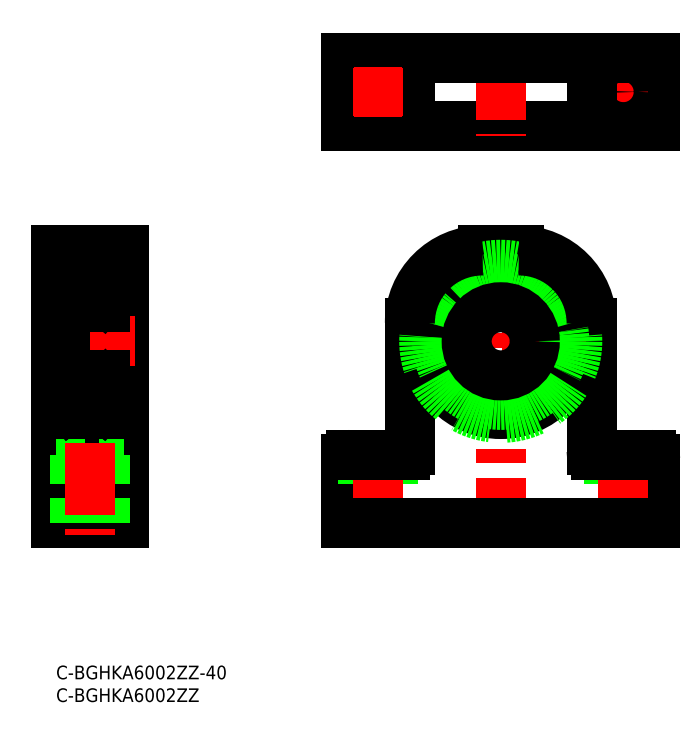
<metadata>
{"format":"dxf","ext":"dxf","renderer":"ezdxf+matplotlib","layout":"modelspace","background":"white","min_lineweight":24,"dpi":150}
</metadata>
<code>
0
SECTION
2
ENTITIES
0
TEXT
8
0
10
-2e-16
20
-3
30
0
40
3
1
C-BGHKA6002ZZ-40
11
0
21
0
31
0
73
     3
0
TEXT
8
0
10
-2e-16
20
-8
30
0
40
3
1
C-BGHKA6002ZZ
11
0
21
-5
31
0
73
     3
0
LINE
8
0
10
77.88
20
47.39
30
0
11
77.88
21
75.39
31
0
0
LINE
8
0
10
63.88
20
31.39
30
0
11
63.88
21
45.39
31
0
0
LINE
8
0
10
67.63
20
46.39
30
0
11
67.63
21
31.39
31
0
0
LINE
8
0
10
74.13
20
46.39
30
0
11
74.13
21
31.39
31
0
0
LINE
8
CENTER
10
70.88
20
49.11
30
0
11
70.88
21
28.67
31
0
0
LINE
8
0
10
64.88
20
46.39
30
0
11
76.88
21
46.39
31
0
0
LINE
8
0
10
117.9
20
47.39
30
0
11
117.9
21
75.39
31
0
0
LINE
8
CENTER
10
97.88
20
92.16
30
0
11
97.88
21
28.71
31
0
0
LINE
8
0
10
121.6
20
46.39
30
0
11
121.6
21
31.39
31
0
0
LINE
8
0
10
128.1
20
46.39
30
0
11
128.1
21
31.39
31
0
0
LINE
8
0
10
131.9
20
31.39
30
0
11
131.9
21
45.39
31
0
0
LINE
8
CENTER
10
124.9
20
49.21
30
0
11
124.9
21
28.57
31
0
0
LINE
8
0
10
130.9
20
46.39
30
0
11
118.9
21
46.39
31
0
0
LINE
8
CENTER
10
79.03
20
71.39
30
0
11
116.7
21
71.39
31
0
0
LINE
8
0
10
101.9
20
91.39
30
0
11
93.88
21
91.39
31
0
0
CIRCLE
8
0
10
97.88
20
71.39
30
0
40
16
0
CIRCLE
8
0
10
97.88
20
71.39
30
0
40
16.85
0
LINE
8
0
10
12.35
20
88.24
30
0
11
12.35
21
54.54
31
0
0
LINE
8
0
10
11
20
88.24
30
0
11
11
21
54.54
31
0
0
LINE
8
0
10
15
20
91.39
30
0
11
15
21
31.39
31
0
0
LINE
8
0
10
-2.84e-14
20
91.39
30
0
11
0
21
31.39
31
0
0
LINE
8
0
10
11
20
54.54
30
0
11
12.35
21
54.54
31
0
0
LINE
8
CENTER
10
17.33
20
71.39
30
0
11
-2.33
21
71.39
31
0
0
LINE
8
0
10
-2.88e-14
20
57.39
30
0
11
2
21
57.39
31
0
0
LINE
8
0
10
12.35
20
55.39
30
0
11
15
21
55.39
31
0
0
LINE
8
0
10
15
20
91.39
30
0
11
-2.84e-14
21
91.39
31
0
0
LINE
8
0
10
2
20
85.39
30
0
11
-2.88e-14
21
85.39
31
0
0
LINE
8
0
10
12.35
20
88.24
30
0
11
11
21
88.24
31
0
0
LINE
8
0
10
15
20
87.39
30
0
11
12.35
21
87.39
31
0
0
LINE
8
0
10
131.9
20
118.8
30
0
11
63.88
21
118.8
31
0
0
LINE
8
0
10
63.88
20
133.8
30
0
11
63.88
21
118.8
31
0
0
LINE
8
0
10
131.9
20
133.8
30
0
11
131.9
21
118.8
31
0
0
LINE
8
CENTER
10
124.9
20
131.6
30
0
11
124.9
21
121.1
31
0
0
LINE
8
CENTER
10
97.88
20
136
30
0
11
97.88
21
116.6
31
0
0
LINE
8
CENTER
10
130.1
20
126.3
30
0
11
119.6
21
126.3
31
0
0
LINE
8
0
10
131.9
20
133.8
30
0
11
63.88
21
133.8
31
0
0
LINE
8
0
10
77.88
20
133.8
30
0
11
77.88
21
118.8
31
0
0
LINE
8
0
10
117.9
20
133.8
30
0
11
117.9
21
118.8
31
0
0
CIRCLE
8
0
10
70.88
20
126.3
30
0
40
3.25
0
CIRCLE
8
0
10
124.9
20
126.3
30
0
40
3.25
0
CIRCLE
8
0
10
97.88
20
71.39
30
0
40
14
0
LINE
8
0
10
131.9
20
31.39
30
0
11
63.88
21
31.39
31
0
0
LINE
8
0
10
15
20
31.39
30
0
11
0
21
31.39
31
0
0
ARC
8
0
10
130.9
20
45.39
30
0
40
1
50
0
51
90
0
ARC
8
0
10
118.9
20
47.39
30
0
40
1
50
180
51
270
0
ARC
8
0
10
76.88
20
47.39
30
0
40
1
50
270
51
0
0
ARC
8
0
10
64.88
20
45.39
30
0
40
1
50
90
51
180
0
ARC
8
0
10
93.88
20
75.39
30
0
40
16
50
90
51
180
0
ARC
8
0
10
101.9
20
75.39
30
0
40
16
50
5.089e-13
51
90
0
LINE
8
0
10
-1.42e-14
20
46.39
30
0
11
15
21
46.39
31
0
0
LINE
8
CENTER
10
70.88
20
131.6
30
0
11
70.88
21
121.1
31
0
0
LINE
8
CENTER
10
76.13
20
126.3
30
0
11
65.63
21
126.3
31
0
0
LINE
8
0
10
4.25
20
46.39
30
0
11
4.25
21
31.39
31
0
0
LINE
8
0
10
10.75
20
46.39
30
0
11
10.75
21
31.39
31
0
0
LINE
8
CENTER
10
7.5
20
49.11
30
0
11
7.5
21
28.67
31
0
0
CIRCLE
8
0
10
97.88
20
71.39
30
0
40
7.5
0
ARC
8
0
10
2.1
20
85.44
30
0
40
0.1
50
180
51
270
0
ARC
8
0
10
2.2
20
80.84
30
0
40
0.2
50
90
51
180
0
LINE
8
0
10
2.633
20
83.74
30
0
11
2.633
21
81.44
31
0
0
LINE
8
0
10
2.433
20
83.82
30
0
11
2.433
21
81.44
31
0
0
ARC
8
0
10
2.633
20
81.44
30
0
40
0.2
50
180
51
270
0
ARC
8
0
10
2.3
20
79.19
30
0
40
0.3
50
180
51
270
0
LINE
8
0
10
3.083
20
81.44
30
0
11
2.633
21
81.44
31
0
0
LINE
8
0
10
2.633
20
81.24
30
0
11
3.083
21
81.24
31
0
0
LINE
8
0
10
2.5
20
81.04
30
0
11
2.776
21
80.71
31
0
0
LINE
8
0
10
2.2
20
81.04
30
0
11
2.5
21
81.04
31
0
0
LINE
8
0
10
3.083
20
81.24
30
0
11
3.083
21
81.44
31
0
0
LINE
8
0
10
2.929
20
80.64
30
0
11
2.994
21
80.64
31
0
0
ARC
8
0
10
2.929
20
80.84
30
0
40
0.2
50
220
51
270
0
LINE
8
0
10
3.182
20
80.77
30
0
11
3.45
21
81.51
31
0
0
ARC
8
0
10
2.994
20
80.84
30
0
40
0.2
50
270
51
340
0
LINE
8
0
10
3.503
20
84.64
30
0
11
4.651
21
84.64
31
0
0
ARC
8
0
10
3.503
20
84.74
30
0
40
0.1
50
185
51
270
0
LINE
8
0
10
3.638
20
81.64
30
0
11
4.651
21
81.64
31
0
0
ARC
8
0
10
3.638
20
81.44
30
0
40
0.2
50
90
51
160
0
LINE
8
0
10
2.56
20
85.34
30
0
11
2.81
21
85.64
31
0
0
LINE
8
0
10
2.738
20
84.93
30
0
11
2.585
21
85.06
31
0
0
ARC
8
0
10
2.713
20
85.21
30
0
40
0.2
50
140
51
230.1
0
LINE
8
0
10
3.183
20
84.57
30
0
11
2.433
21
83.82
31
0
0
LINE
8
0
10
3.383
20
84.49
30
0
11
2.633
21
83.74
31
0
0
LINE
8
0
10
2.1
20
85.34
30
0
11
2.56
21
85.34
31
0
0
LINE
8
0
10
3.14
20
85.45
30
0
11
3.183
21
84.57
31
0
0
ARC
8
0
10
3.04
20
85.45
30
0
40
0.1
50
2.82
51
140
0
LINE
8
0
10
3.383
20
84.96
30
0
11
3.383
21
84.49
31
0
0
LINE
8
0
10
2.866
20
85.08
30
0
11
2.713
21
85.21
31
0
0
LINE
8
0
10
2.738
20
84.93
30
0
11
2.866
21
85.08
31
0
0
LINE
8
0
10
2.713
20
85.21
30
0
11
2.963
21
85.51
31
0
0
LINE
8
0
10
3.338
20
85.47
30
0
11
3.403
21
84.73
31
0
0
ARC
8
0
10
3.039
20
85.45
30
0
40
0.3
50
4.997
51
140
0
ARC
8
0
10
2.3
20
87.09
30
0
40
0.3
50
90
51
180
0
ARC
8
0
10
10.9
20
85.44
30
0
40
0.1
50
270
51
0
0
ARC
8
0
10
10.8
20
80.84
30
0
40
0.2
50
0
51
90
0
CIRCLE
8
0
10
6.5
20
83.14
30
0
40
2.381
0
LINE
8
0
10
10.37
20
83.74
30
0
11
10.37
21
81.44
31
0
0
LINE
8
0
10
10.57
20
83.82
30
0
11
10.57
21
81.44
31
0
0
ARC
8
0
10
10.37
20
81.44
30
0
40
0.2
50
270
51
0
0
LINE
8
0
10
10.7
20
78.89
30
0
11
2.3
21
78.89
31
0
0
ARC
8
0
10
10.7
20
79.19
30
0
40
0.3
50
270
51
0
0
LINE
8
0
10
9.917
20
81.44
30
0
11
10.37
21
81.44
31
0
0
LINE
8
0
10
10.37
20
81.24
30
0
11
9.917
21
81.24
31
0
0
LINE
8
0
10
10.5
20
81.04
30
0
11
10.22
21
80.71
31
0
0
LINE
8
0
10
10.8
20
81.04
30
0
11
10.5
21
81.04
31
0
0
LINE
8
0
10
9.917
20
81.24
30
0
11
9.917
21
81.44
31
0
0
LINE
8
0
10
10.07
20
80.64
30
0
11
10.01
21
80.64
31
0
0
ARC
8
0
10
10.07
20
80.84
30
0
40
0.2
50
270
51
320
0
LINE
8
0
10
9.818
20
80.77
30
0
11
9.55
21
81.51
31
0
0
ARC
8
0
10
10.01
20
80.84
30
0
40
0.2
50
200
51
270
0
LINE
8
0
10
9.497
20
84.64
30
0
11
8.349
21
84.64
31
0
0
ARC
8
0
10
9.497
20
84.74
30
0
40
0.1
50
270
51
355
0
LINE
8
0
10
9.362
20
81.64
30
0
11
8.349
21
81.64
31
0
0
ARC
8
0
10
9.362
20
81.44
30
0
40
0.2
50
20.01
51
90
0
LINE
8
0
10
10.44
20
85.34
30
0
11
10.19
21
85.64
31
0
0
LINE
8
0
10
10.26
20
84.93
30
0
11
10.42
21
85.06
31
0
0
ARC
8
0
10
10.29
20
85.21
30
0
40
0.2
50
309.9
51
40
0
LINE
8
0
10
9.817
20
84.57
30
0
11
10.57
21
83.82
31
0
0
LINE
8
0
10
9.617
20
84.49
30
0
11
10.37
21
83.74
31
0
0
LINE
8
0
10
10.9
20
85.34
30
0
11
10.44
21
85.34
31
0
0
LINE
8
0
10
9.86
20
85.45
30
0
11
9.817
21
84.57
31
0
0
ARC
8
0
10
9.96
20
85.45
30
0
40
0.1
50
40
51
177.2
0
LINE
8
0
10
9.617
20
84.96
30
0
11
9.617
21
84.49
31
0
0
LINE
8
0
10
10.13
20
85.08
30
0
11
10.29
21
85.21
31
0
0
LINE
8
0
10
10.26
20
84.93
30
0
11
10.13
21
85.08
31
0
0
LINE
8
0
10
10.29
20
85.21
30
0
11
10.04
21
85.51
31
0
0
LINE
8
0
10
9.662
20
85.47
30
0
11
9.597
21
84.73
31
0
0
ARC
8
0
10
9.961
20
85.45
30
0
40
0.3
50
40
51
175
0
LINE
8
0
10
2.3
20
87.39
30
0
11
10.7
21
87.39
31
0
0
ARC
8
0
10
10.7
20
87.09
30
0
40
0.3
50
0
51
90
0
LINE
8
0
10
2
20
55.69
30
0
11
2
21
87.09
31
0
0
ARC
8
0
10
2.1
20
57.34
30
0
40
0.1
50
90
51
180
0
ARC
8
0
10
2.2
20
61.94
30
0
40
0.2
50
180
51
270
0
LINE
8
0
10
2.633
20
59.04
30
0
11
2.633
21
61.34
31
0
0
LINE
8
0
10
2.433
20
58.96
30
0
11
2.433
21
61.34
31
0
0
ARC
8
0
10
2.633
20
61.34
30
0
40
0.2
50
90
51
180
0
ARC
8
0
10
2.3
20
63.59
30
0
40
0.3
50
90
51
180
0
LINE
8
0
10
3.083
20
61.34
30
0
11
2.633
21
61.34
31
0
0
LINE
8
0
10
2.633
20
61.54
30
0
11
3.083
21
61.54
31
0
0
LINE
8
0
10
2.5
20
61.74
30
0
11
2.776
21
62.07
31
0
0
LINE
8
0
10
2.2
20
61.74
30
0
11
2.5
21
61.74
31
0
0
LINE
8
0
10
3.083
20
61.54
30
0
11
3.083
21
61.34
31
0
0
LINE
8
0
10
2.929
20
62.14
30
0
11
2.994
21
62.14
31
0
0
ARC
8
0
10
2.929
20
61.94
30
0
40
0.2
50
90
51
140
0
LINE
8
0
10
3.182
20
62.01
30
0
11
3.45
21
61.27
31
0
0
ARC
8
0
10
2.994
20
61.94
30
0
40
0.2
50
20.01
51
90
0
LINE
8
0
10
3.503
20
58.14
30
0
11
4.651
21
58.14
31
0
0
ARC
8
0
10
3.503
20
58.04
30
0
40
0.1
50
90
51
175
0
LINE
8
0
10
3.638
20
61.14
30
0
11
4.651
21
61.14
31
0
0
ARC
8
0
10
3.638
20
61.34
30
0
40
0.2
50
200
51
270
0
LINE
8
0
10
2.56
20
57.44
30
0
11
2.81
21
57.14
31
0
0
LINE
8
0
10
2.738
20
57.85
30
0
11
2.585
21
57.72
31
0
0
ARC
8
0
10
2.713
20
57.57
30
0
40
0.2
50
129.9
51
220
0
LINE
8
0
10
3.183
20
58.21
30
0
11
2.433
21
58.96
31
0
0
LINE
8
0
10
3.383
20
58.29
30
0
11
2.633
21
59.04
31
0
0
LINE
8
0
10
2.1
20
57.44
30
0
11
2.56
21
57.44
31
0
0
LINE
8
0
10
3.14
20
57.33
30
0
11
3.183
21
58.21
31
0
0
ARC
8
0
10
3.04
20
57.34
30
0
40
0.1
50
220
51
357.2
0
LINE
8
0
10
3.383
20
57.82
30
0
11
3.383
21
58.29
31
0
0
LINE
8
0
10
2.866
20
57.7
30
0
11
2.713
21
57.57
31
0
0
LINE
8
0
10
2.738
20
57.85
30
0
11
2.866
21
57.7
31
0
0
LINE
8
0
10
2.713
20
57.57
30
0
11
2.963
21
57.27
31
0
0
LINE
8
0
10
3.338
20
57.31
30
0
11
3.403
21
58.05
31
0
0
ARC
8
0
10
3.039
20
57.34
30
0
40
0.3
50
220
51
355
0
ARC
8
0
10
2.3
20
55.69
30
0
40
0.3
50
180
51
270
0
ARC
8
0
10
10.9
20
57.34
30
0
40
0.1
50
0
51
90
0
ARC
8
0
10
10.8
20
61.94
30
0
40
0.2
50
270
51
0
0
CIRCLE
8
0
10
6.5
20
59.64
30
0
40
2.381
0
LINE
8
0
10
10.37
20
59.04
30
0
11
10.37
21
61.34
31
0
0
LINE
8
0
10
10.57
20
58.96
30
0
11
10.57
21
61.34
31
0
0
ARC
8
0
10
10.37
20
61.34
30
0
40
0.2
50
0
51
90
0
LINE
8
0
10
10.7
20
63.89
30
0
11
2.3
21
63.89
31
0
0
ARC
8
0
10
10.7
20
63.59
30
0
40
0.3
50
0
51
90
0
LINE
8
0
10
9.917
20
61.34
30
0
11
10.37
21
61.34
31
0
0
LINE
8
0
10
10.37
20
61.54
30
0
11
9.917
21
61.54
31
0
0
LINE
8
0
10
10.5
20
61.74
30
0
11
10.22
21
62.07
31
0
0
LINE
8
0
10
10.8
20
61.74
30
0
11
10.5
21
61.74
31
0
0
LINE
8
0
10
9.917
20
61.54
30
0
11
9.917
21
61.34
31
0
0
LINE
8
0
10
10.07
20
62.14
30
0
11
10.01
21
62.14
31
0
0
ARC
8
0
10
10.07
20
61.94
30
0
40
0.2
50
40
51
90
0
LINE
8
0
10
9.818
20
62.01
30
0
11
9.55
21
61.27
31
0
0
ARC
8
0
10
10.01
20
61.94
30
0
40
0.2
50
90
51
160
0
LINE
8
0
10
9.497
20
58.14
30
0
11
8.349
21
58.14
31
0
0
ARC
8
0
10
9.497
20
58.04
30
0
40
0.1
50
4.997
51
90
0
LINE
8
0
10
9.362
20
61.14
30
0
11
8.349
21
61.14
31
0
0
ARC
8
0
10
9.362
20
61.34
30
0
40
0.2
50
270
51
340
0
LINE
8
0
10
10.44
20
57.44
30
0
11
10.19
21
57.14
31
0
0
LINE
8
0
10
10.26
20
57.85
30
0
11
10.42
21
57.72
31
0
0
ARC
8
0
10
10.29
20
57.57
30
0
40
0.2
50
320
51
50.08
0
LINE
8
0
10
9.817
20
58.21
30
0
11
10.57
21
58.96
31
0
0
LINE
8
0
10
9.617
20
58.29
30
0
11
10.37
21
59.04
31
0
0
LINE
8
0
10
10.9
20
57.44
30
0
11
10.44
21
57.44
31
0
0
LINE
8
0
10
9.86
20
57.33
30
0
11
9.817
21
58.21
31
0
0
ARC
8
0
10
9.96
20
57.34
30
0
40
0.1
50
182.8
51
320
0
LINE
8
0
10
9.617
20
57.82
30
0
11
9.617
21
58.29
31
0
0
LINE
8
0
10
10.13
20
57.7
30
0
11
10.29
21
57.57
31
0
0
LINE
8
0
10
10.26
20
57.85
30
0
11
10.13
21
57.7
31
0
0
LINE
8
0
10
10.29
20
57.57
30
0
11
10.04
21
57.27
31
0
0
LINE
8
0
10
9.662
20
57.31
30
0
11
9.597
21
58.05
31
0
0
ARC
8
0
10
9.961
20
57.34
30
0
40
0.3
50
185
51
320
0
LINE
8
0
10
2.3
20
55.39
30
0
11
10.7
21
55.39
31
0
0
ARC
8
0
10
10.7
20
55.69
30
0
40
0.3
50
270
51
0
0
ENDSEC
0
EOF

</code>
